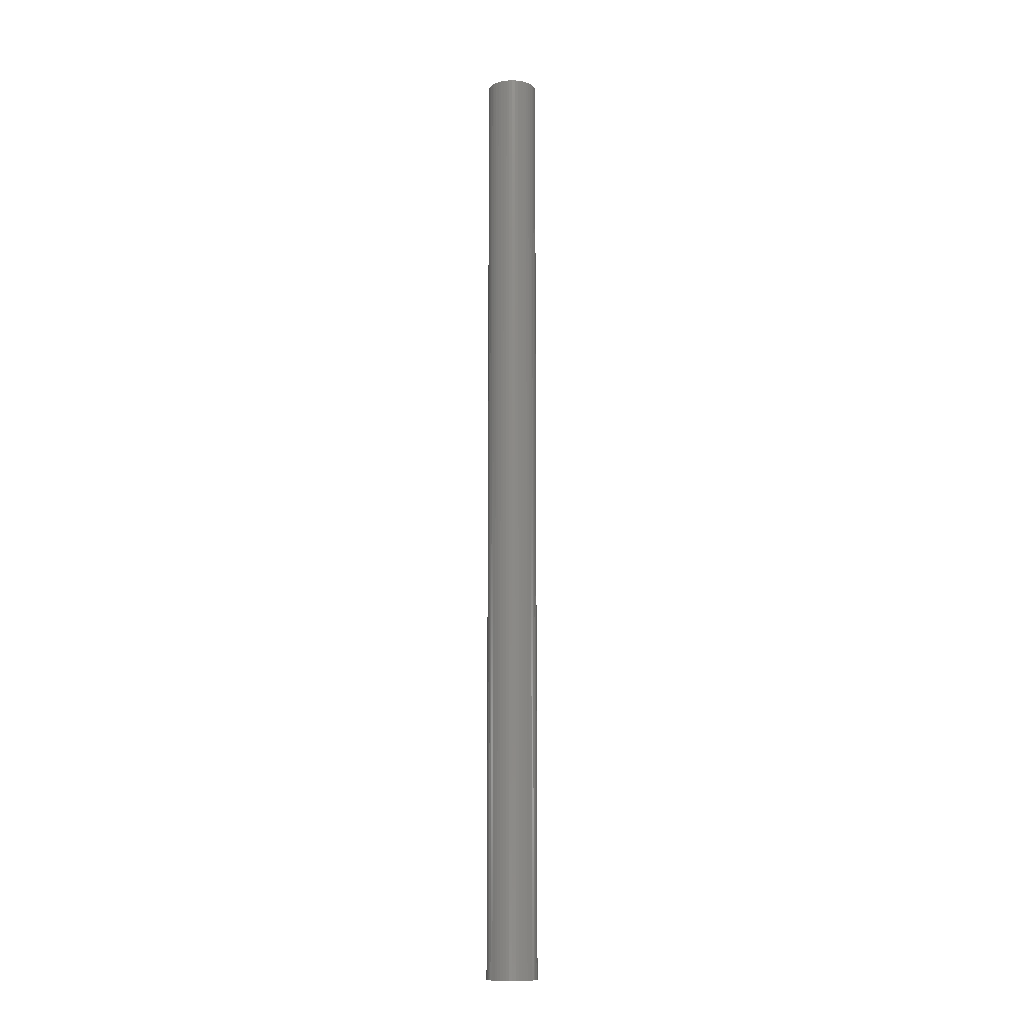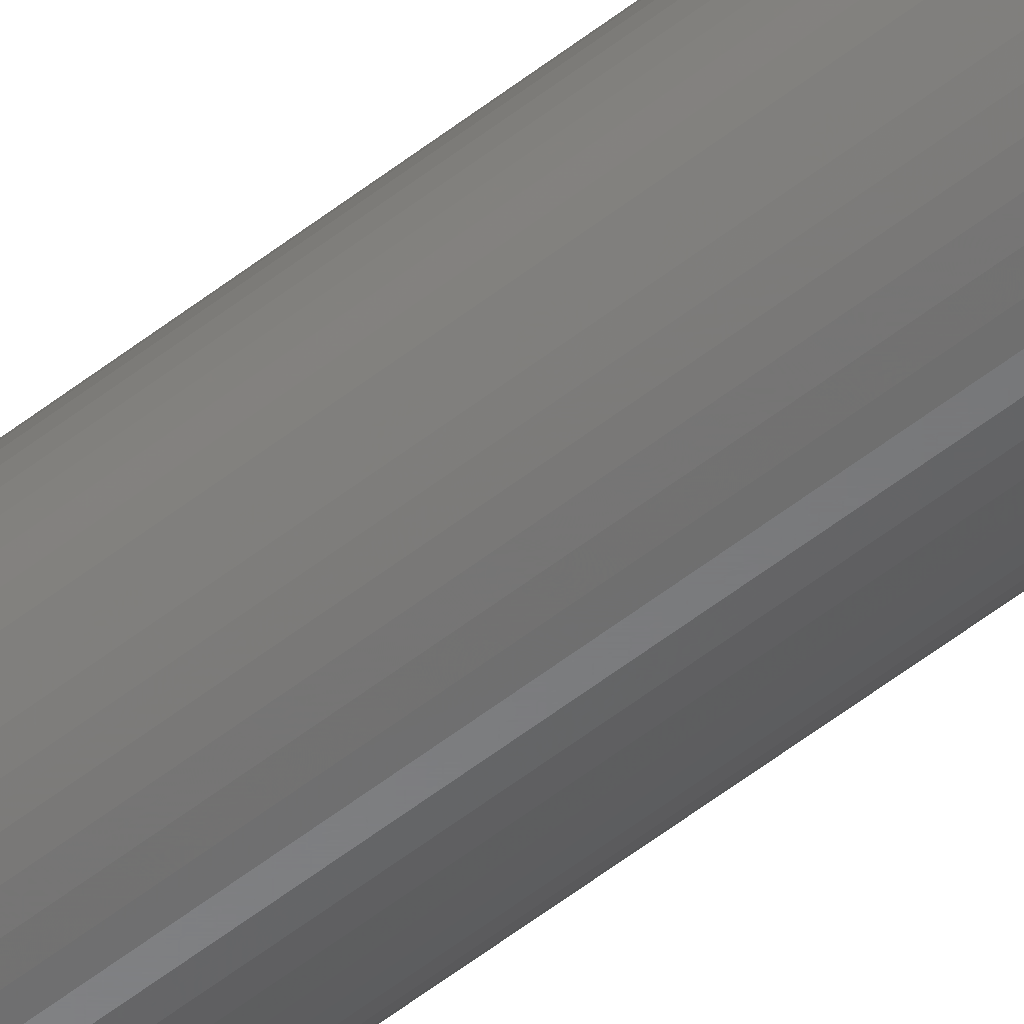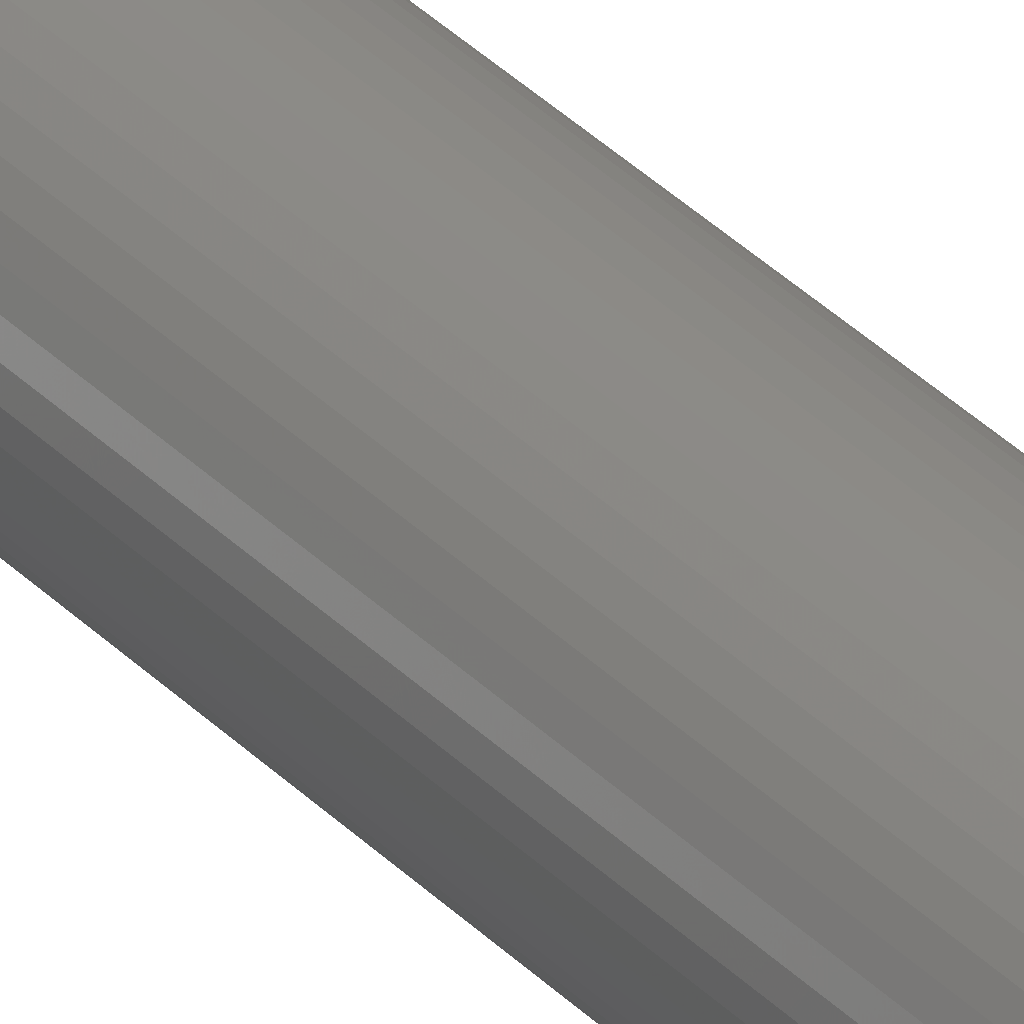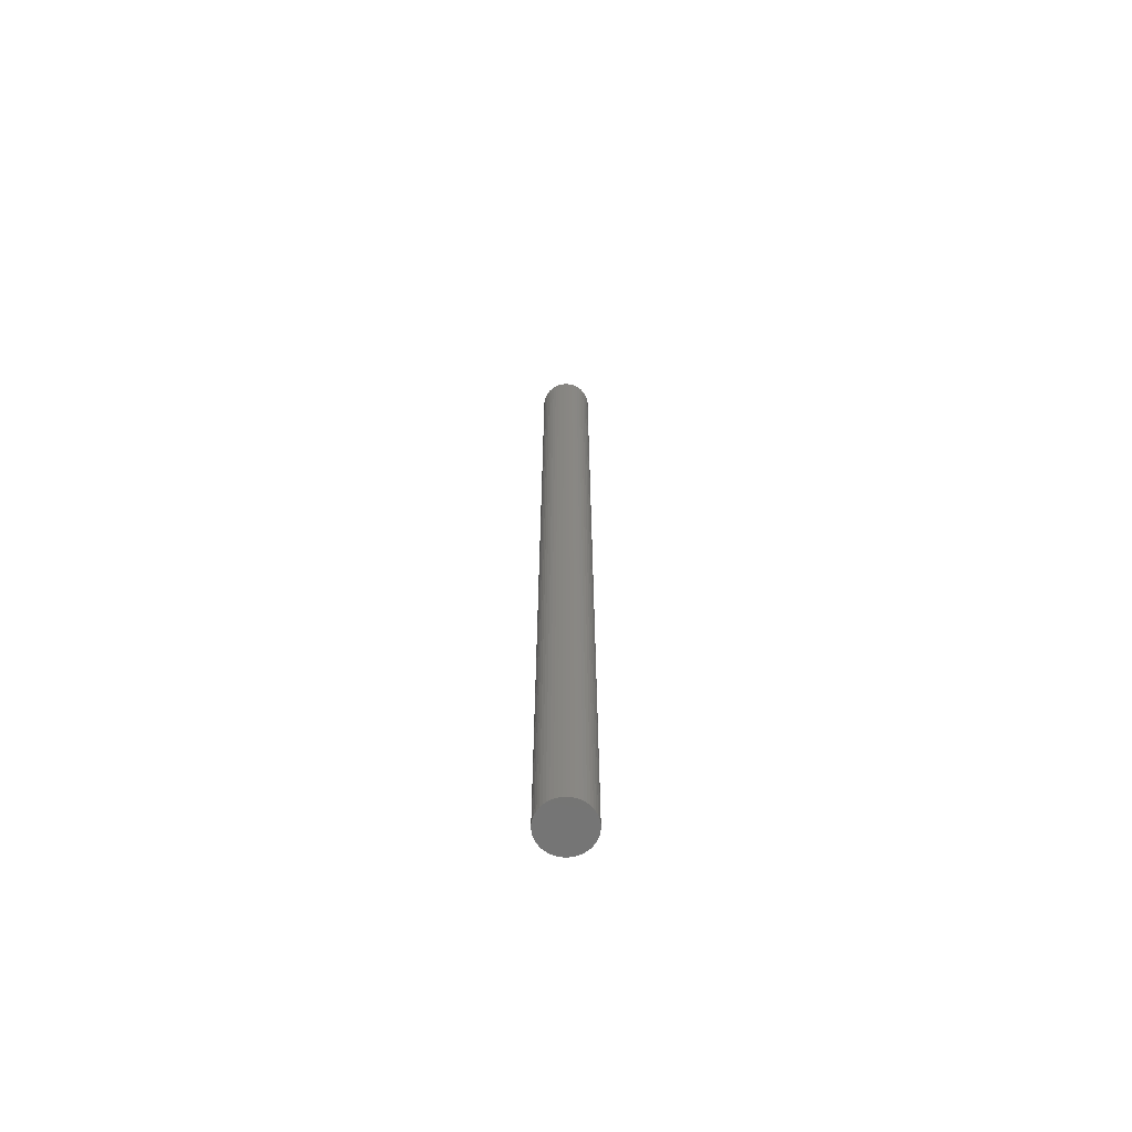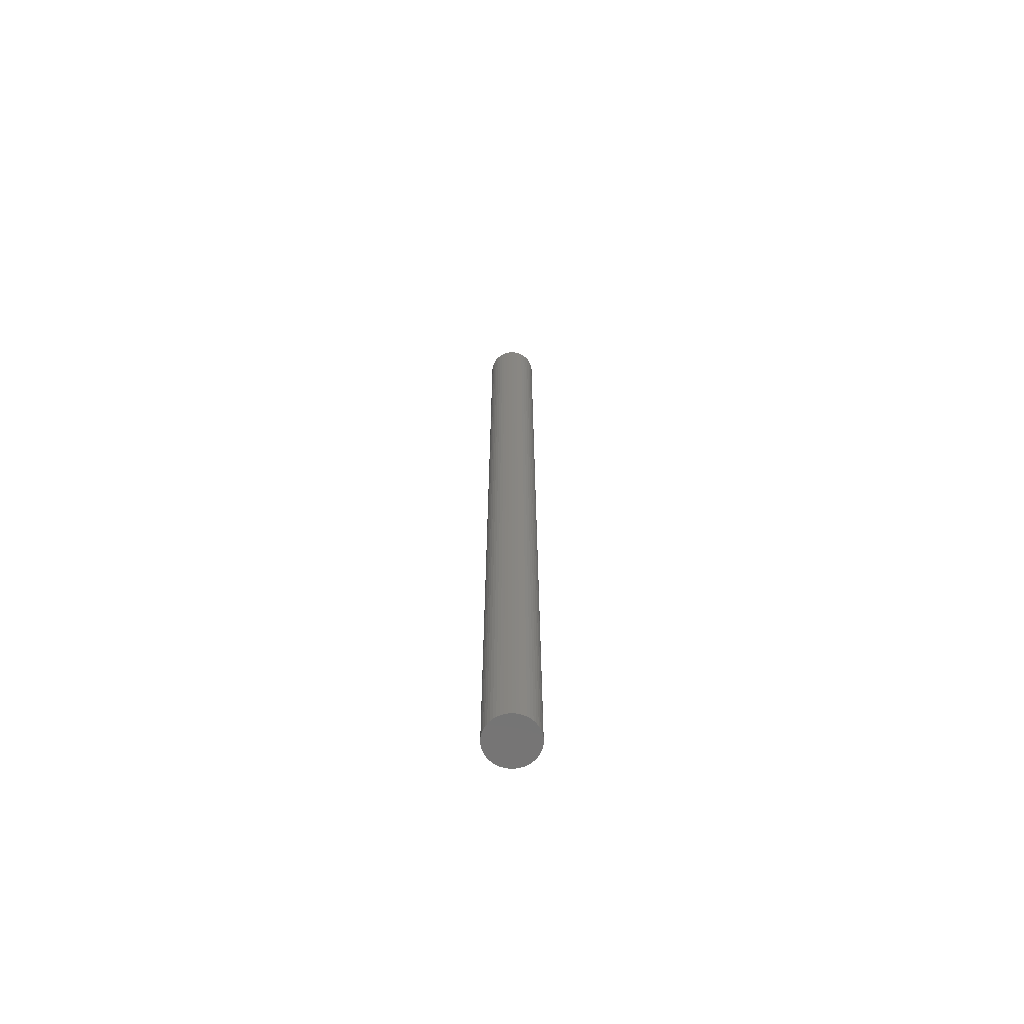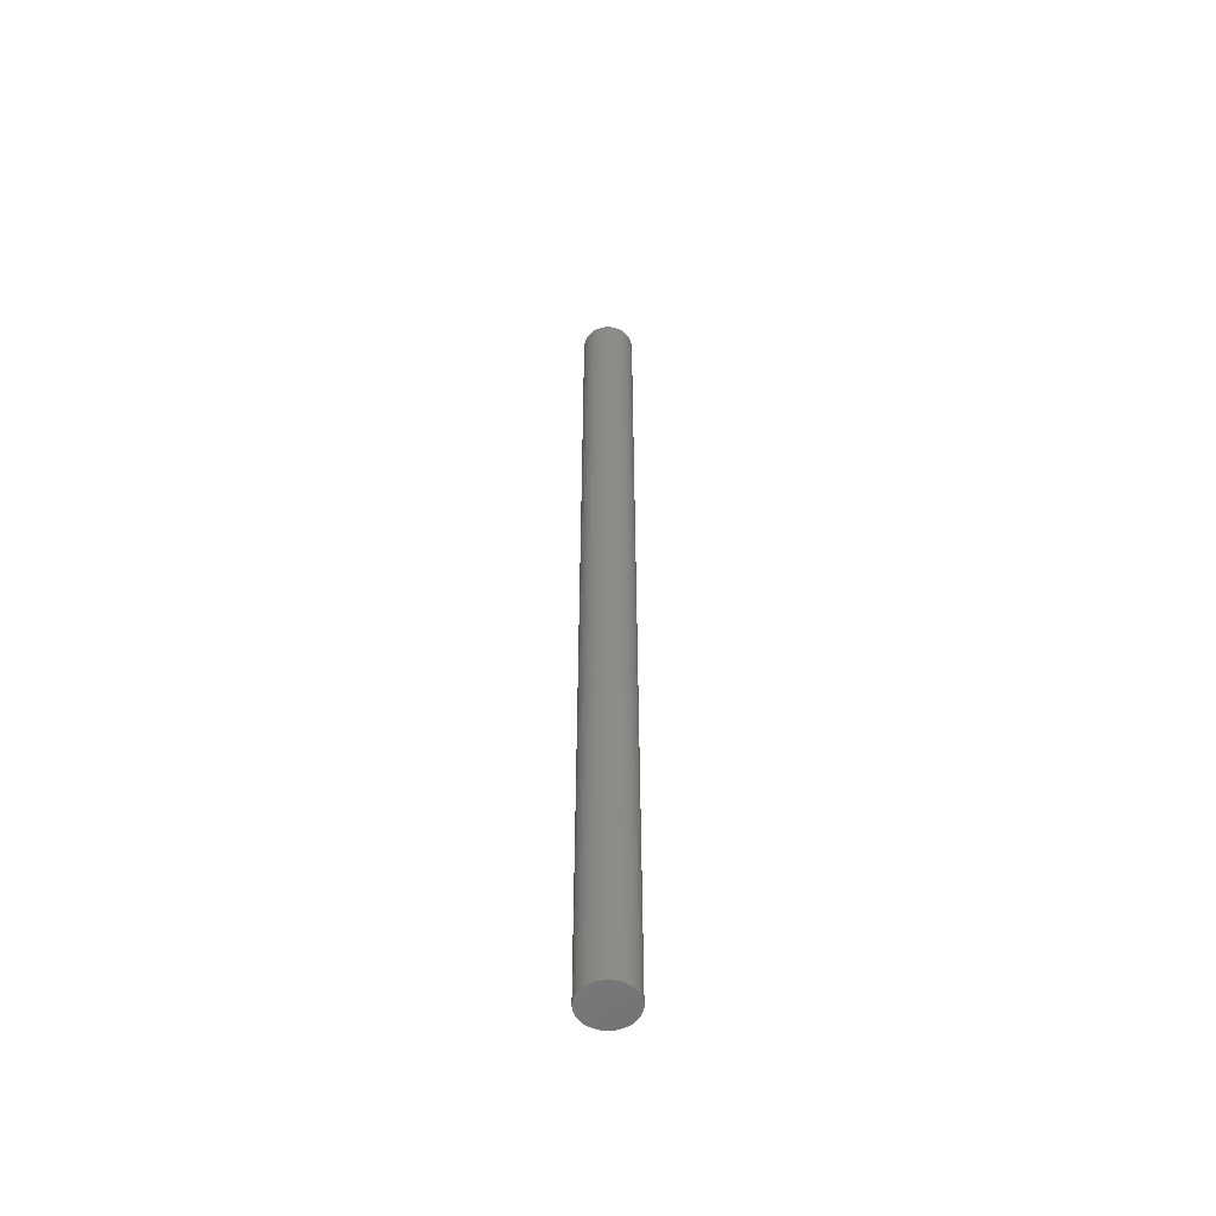
<metadata>
{"format":"stl","ext":"stl","renderer":"f3d","projection":"perspective","resolution":1024,"background":"white","views":[{"elev":-11.6,"azim":74.7,"up":"+Z"},{"elev":-54.5,"azim":-50.2,"up":"+Y"},{"elev":31.8,"azim":-34.8,"up":"+Y"},{"elev":-66.5,"azim":-62.1,"up":"+Z"},{"elev":-67.3,"azim":-10.1,"up":"+Z"},{"elev":-54.2,"azim":152.5,"up":"+Z"}]}
</metadata>
<code>
# stl→obj: 100 verts, 196 faces
v 2.25 0 42
v 2.232 0.282 -42
v 2.232 0.282 42
v 2.25 0 -42
v 2.179 0.5596 -42
v 2.179 0.5596 42
v -2.25 0 -42
v -2.232 0.282 42
v -2.232 0.282 -42
v -2.25 0 42
v 0.1413 2.246 -42
v -0.1413 2.246 42
v 0.1413 2.246 42
v -0.1413 2.246 -42
v 2.232 -0.282 -42
v 2.179 -0.5596 -42
v 2.092 -0.8283 -42
v 2.092 0.8283 -42
v 1.972 -1.084 -42
v 1.972 1.084 -42
v 1.82 -1.323 -42
v 1.82 1.323 -42
v 1.64 -1.54 -42
v 1.64 1.54 -42
v 1.434 -1.734 -42
v 1.434 1.734 -42
v 1.206 -1.9 -42
v 1.206 1.9 -42
v 0.958 -2.036 -42
v 0.958 2.036 -42
v 0.6953 -2.14 -42
v 0.6953 2.14 -42
v 0.4216 -2.21 -42
v 0.4216 2.21 -42
v 0.1413 -2.246 -42
v -0.1413 -2.246 -42
v -0.4216 -2.21 -42
v -0.4216 2.21 -42
v -0.6953 -2.14 -42
v -0.6953 2.14 -42
v -0.958 -2.036 -42
v -0.958 2.036 -42
v -1.206 -1.9 -42
v -1.206 1.9 -42
v -1.434 -1.734 -42
v -1.434 1.734 -42
v -1.64 -1.54 -42
v -1.64 1.54 -42
v -1.82 -1.323 -42
v -1.82 1.323 -42
v -1.972 -1.084 -42
v -1.972 1.084 -42
v -2.092 -0.8283 -42
v -2.092 0.8283 -42
v -2.179 -0.5596 -42
v -2.179 0.5596 -42
v -2.232 -0.282 -42
v -1.64 1.54 42
v -1.434 1.734 42
v -0.958 2.036 42
v -0.6953 2.14 42
v 2.092 0.8283 42
v 1.972 1.084 42
v 0.6953 2.14 42
v 0.958 2.036 42
v 1.206 1.9 42
v 1.434 1.734 42
v -1.972 1.084 42
v -2.092 0.8283 42
v -1.82 1.323 42
v 2.232 -0.282 42
v 2.179 -0.5596 42
v 2.092 -0.8283 42
v 1.972 -1.084 42
v 1.82 1.323 42
v 1.82 -1.323 42
v 1.64 1.54 42
v 1.64 -1.54 42
v 1.434 -1.734 42
v 1.206 -1.9 42
v 0.958 -2.036 42
v 0.6953 -2.14 42
v 0.4216 2.21 42
v 0.4216 -2.21 42
v 0.1413 -2.246 42
v -0.1413 -2.246 42
v -0.4216 2.21 42
v -0.4216 -2.21 42
v -0.6953 -2.14 42
v -0.958 -2.036 42
v -1.206 1.9 42
v -1.206 -1.9 42
v -1.434 -1.734 42
v -1.64 -1.54 42
v -1.82 -1.323 42
v -1.972 -1.084 42
v -2.092 -0.8283 42
v -2.179 0.5596 42
v -2.179 -0.5596 42
v -2.232 -0.282 42
f 1 2 3
f 2 1 4
f 3 5 6
f 5 3 2
f 7 8 9
f 8 7 10
f 11 12 13
f 12 11 14
f 15 2 4
f 16 2 15
f 16 5 2
f 17 5 16
f 17 18 5
f 19 18 17
f 19 20 18
f 21 20 19
f 21 22 20
f 23 22 21
f 23 24 22
f 25 24 23
f 25 26 24
f 27 26 25
f 27 28 26
f 29 28 27
f 29 30 28
f 31 30 29
f 31 32 30
f 33 32 31
f 33 34 32
f 35 34 33
f 35 11 34
f 36 11 35
f 36 14 11
f 37 14 36
f 37 38 14
f 39 38 37
f 39 40 38
f 41 40 39
f 41 42 40
f 43 42 41
f 43 44 42
f 45 44 43
f 45 46 44
f 47 46 45
f 47 48 46
f 49 48 47
f 49 50 48
f 51 50 49
f 51 52 50
f 53 52 51
f 53 54 52
f 55 54 53
f 55 56 54
f 57 56 55
f 57 9 56
f 9 57 7
f 46 58 59
f 58 46 48
f 40 60 61
f 60 40 42
f 62 20 63
f 20 62 18
f 30 64 65
f 64 30 32
f 26 66 67
f 66 26 28
f 54 68 52
f 68 54 69
f 50 58 48
f 58 50 70
f 3 71 1
f 6 71 3
f 6 72 71
f 62 72 6
f 62 73 72
f 63 73 62
f 63 74 73
f 75 74 63
f 75 76 74
f 77 76 75
f 77 78 76
f 67 78 77
f 67 79 78
f 66 79 67
f 66 80 79
f 65 80 66
f 65 81 80
f 64 81 65
f 64 82 81
f 83 82 64
f 83 84 82
f 13 84 83
f 13 85 84
f 12 85 13
f 12 86 85
f 87 86 12
f 87 88 86
f 61 88 87
f 61 89 88
f 60 89 61
f 60 90 89
f 91 90 60
f 91 92 90
f 59 92 91
f 59 93 92
f 58 93 59
f 58 94 93
f 70 94 58
f 70 95 94
f 68 95 70
f 68 96 95
f 69 96 68
f 69 97 96
f 98 97 69
f 98 99 97
f 8 99 98
f 8 100 99
f 100 8 10
f 42 91 60
f 91 42 44
f 14 87 12
f 87 14 38
f 73 16 72
f 16 73 17
f 24 67 77
f 67 24 26
f 63 22 75
f 22 63 20
f 32 83 64
f 83 32 34
f 56 69 54
f 69 56 98
f 71 4 1
f 4 71 15
f 47 93 94
f 93 47 45
f 51 97 53
f 97 51 96
f 47 95 49
f 95 47 94
f 36 85 86
f 85 36 35
f 27 79 80
f 79 27 25
f 6 18 62
f 18 6 5
f 75 24 77
f 24 75 22
f 34 13 83
f 13 34 11
f 28 65 66
f 65 28 30
f 52 70 50
f 70 52 68
f 9 98 56
f 98 9 8
f 44 59 91
f 59 44 46
f 38 61 87
f 61 38 40
f 74 17 73
f 17 74 19
f 76 19 74
f 19 76 21
f 72 15 71
f 15 72 16
f 41 89 90
f 89 41 39
f 53 99 55
f 99 53 97
f 55 100 57
f 100 55 99
f 57 10 7
f 10 57 100
f 78 21 76
f 21 78 23
f 25 78 79
f 78 25 23
f 29 80 81
f 80 29 27
f 33 82 84
f 82 33 31
f 35 84 85
f 84 35 33
f 37 86 88
f 86 37 36
f 45 92 93
f 92 45 43
f 43 90 92
f 90 43 41
f 49 96 51
f 96 49 95
f 31 81 82
f 81 31 29
f 39 88 89
f 88 39 37

</code>
